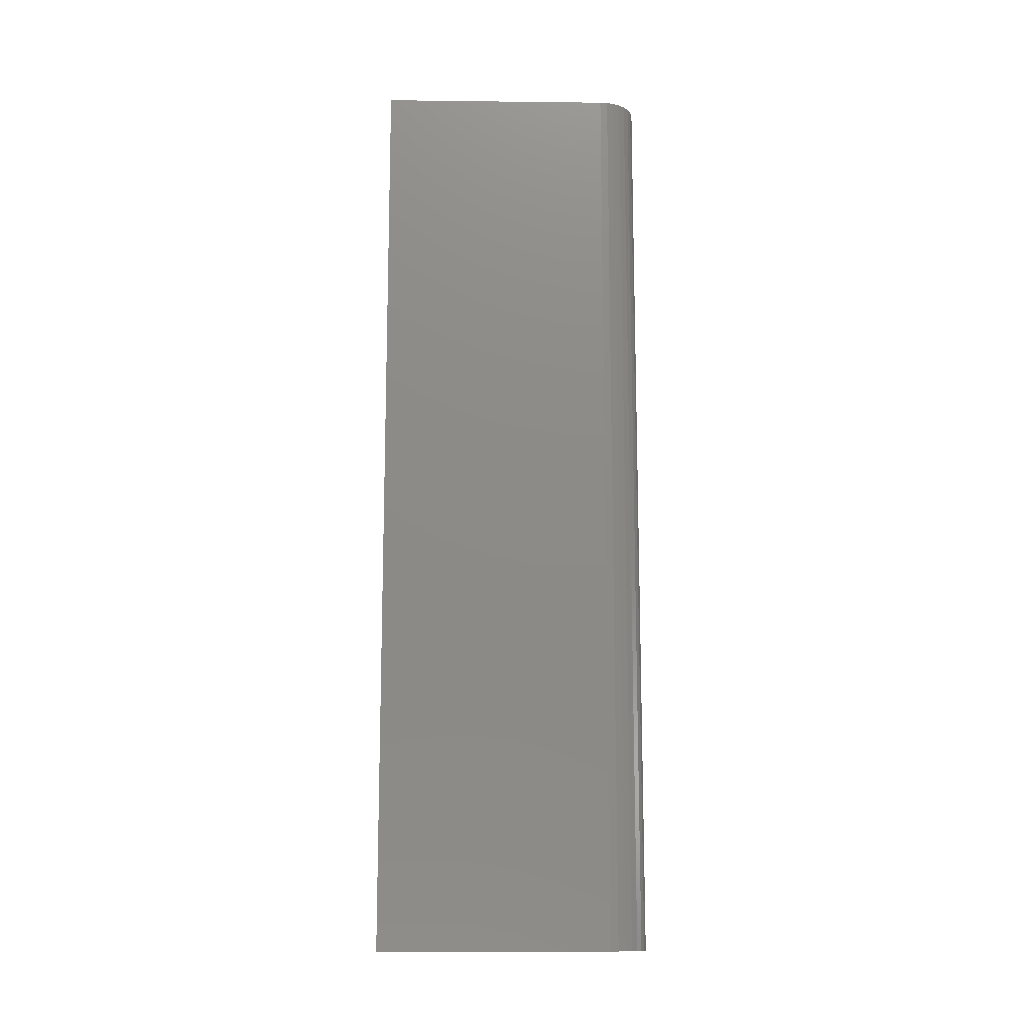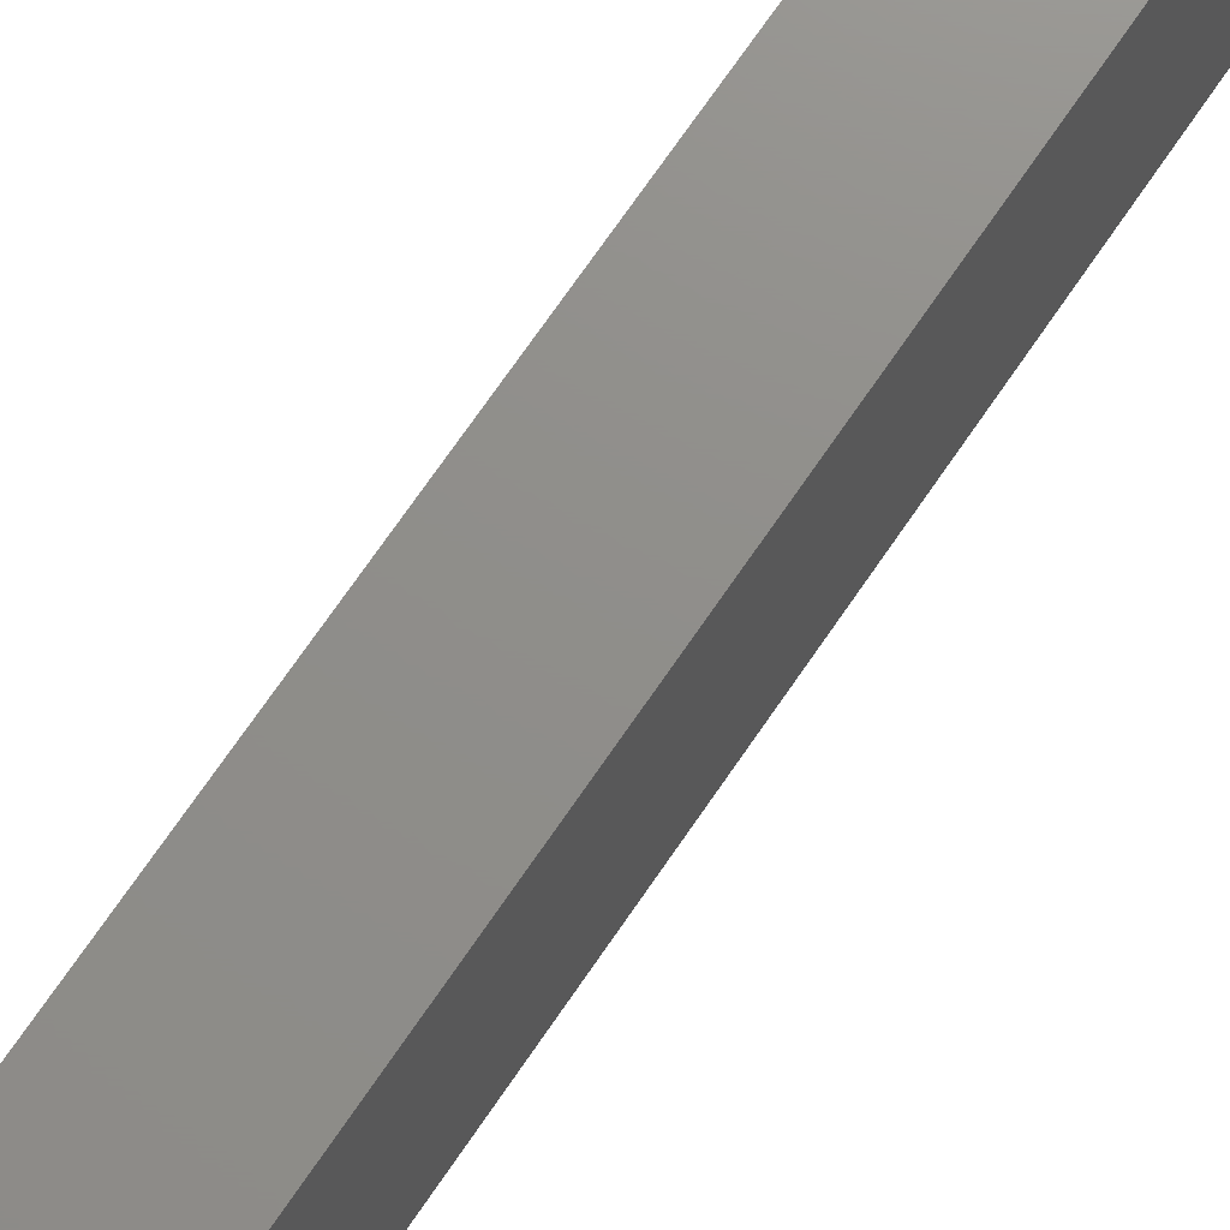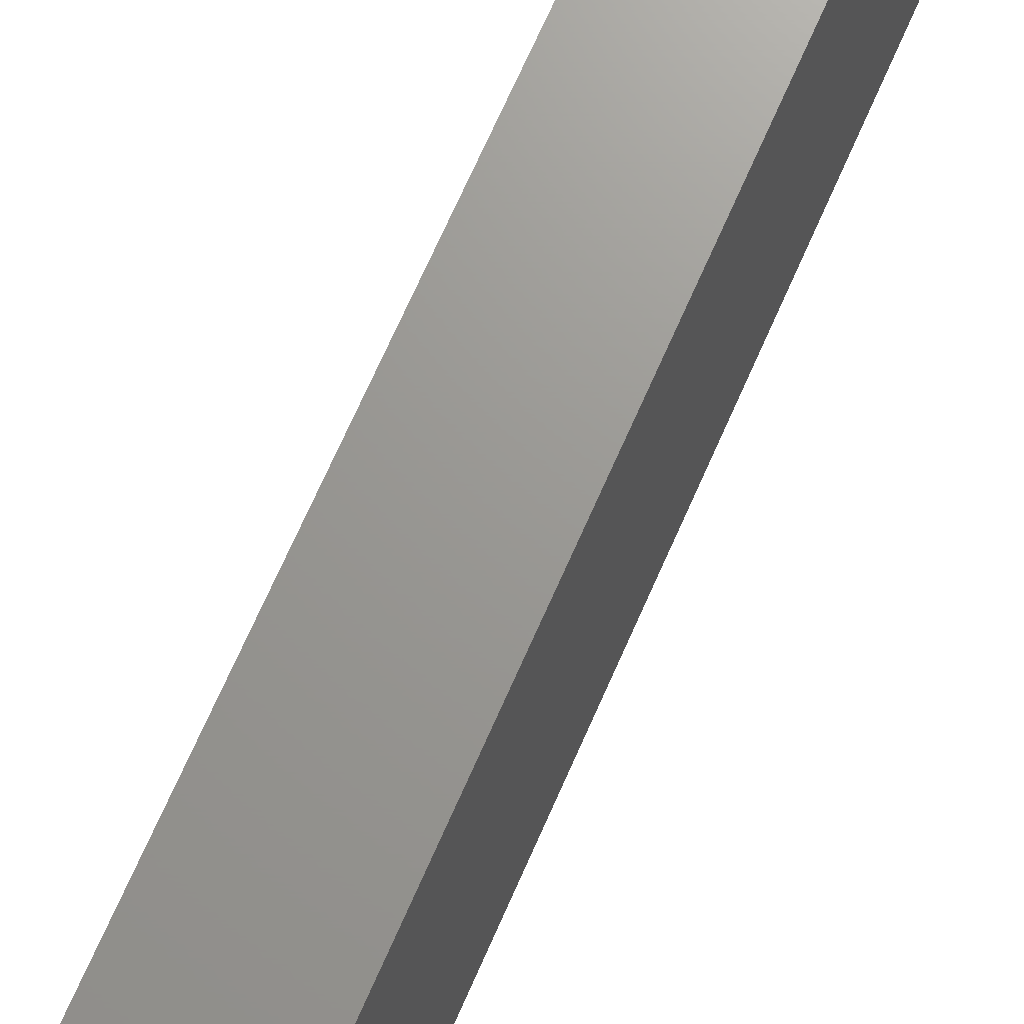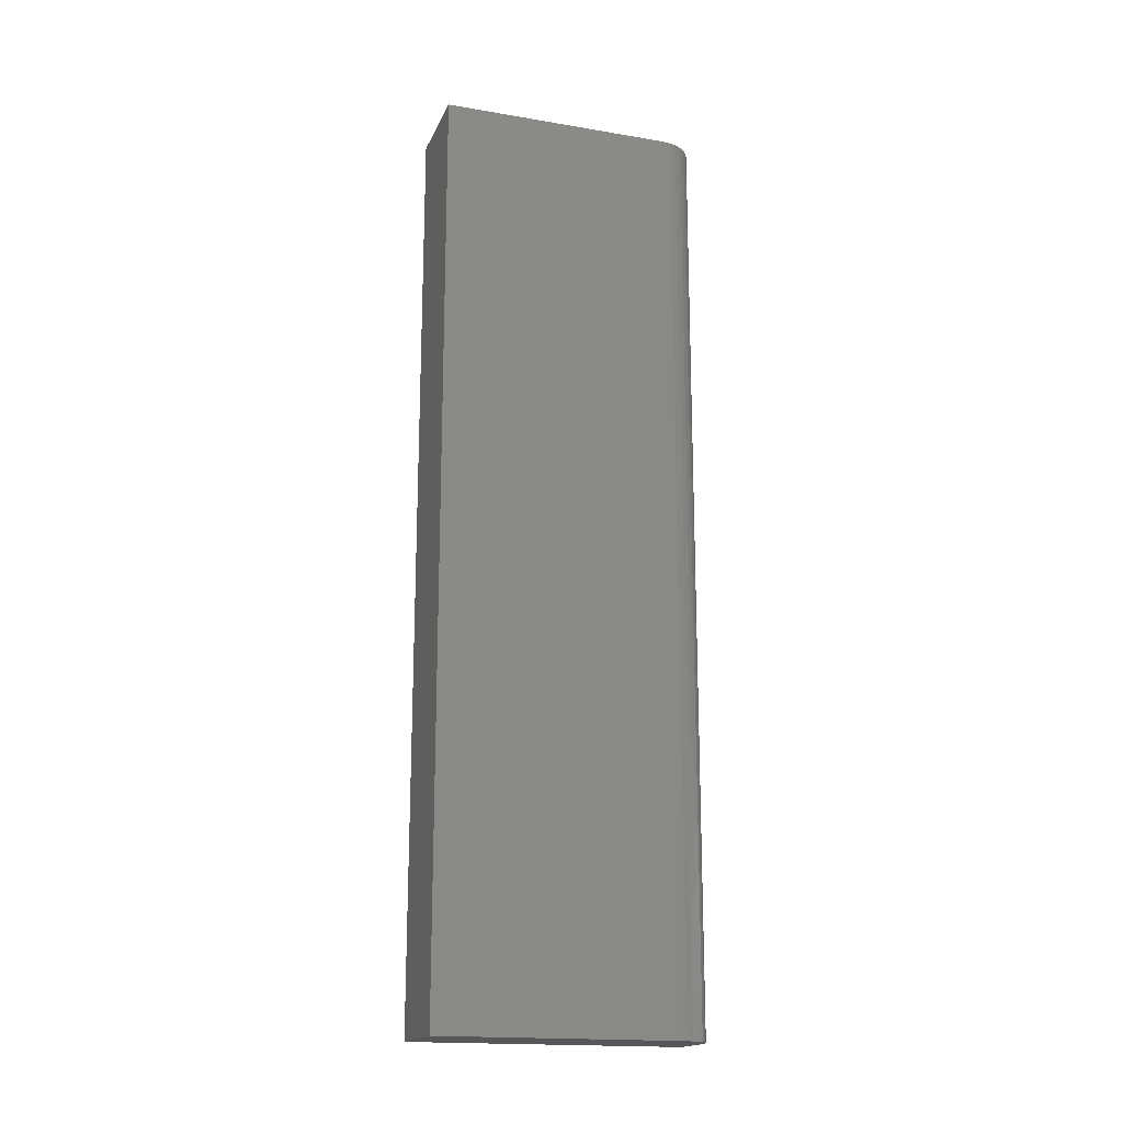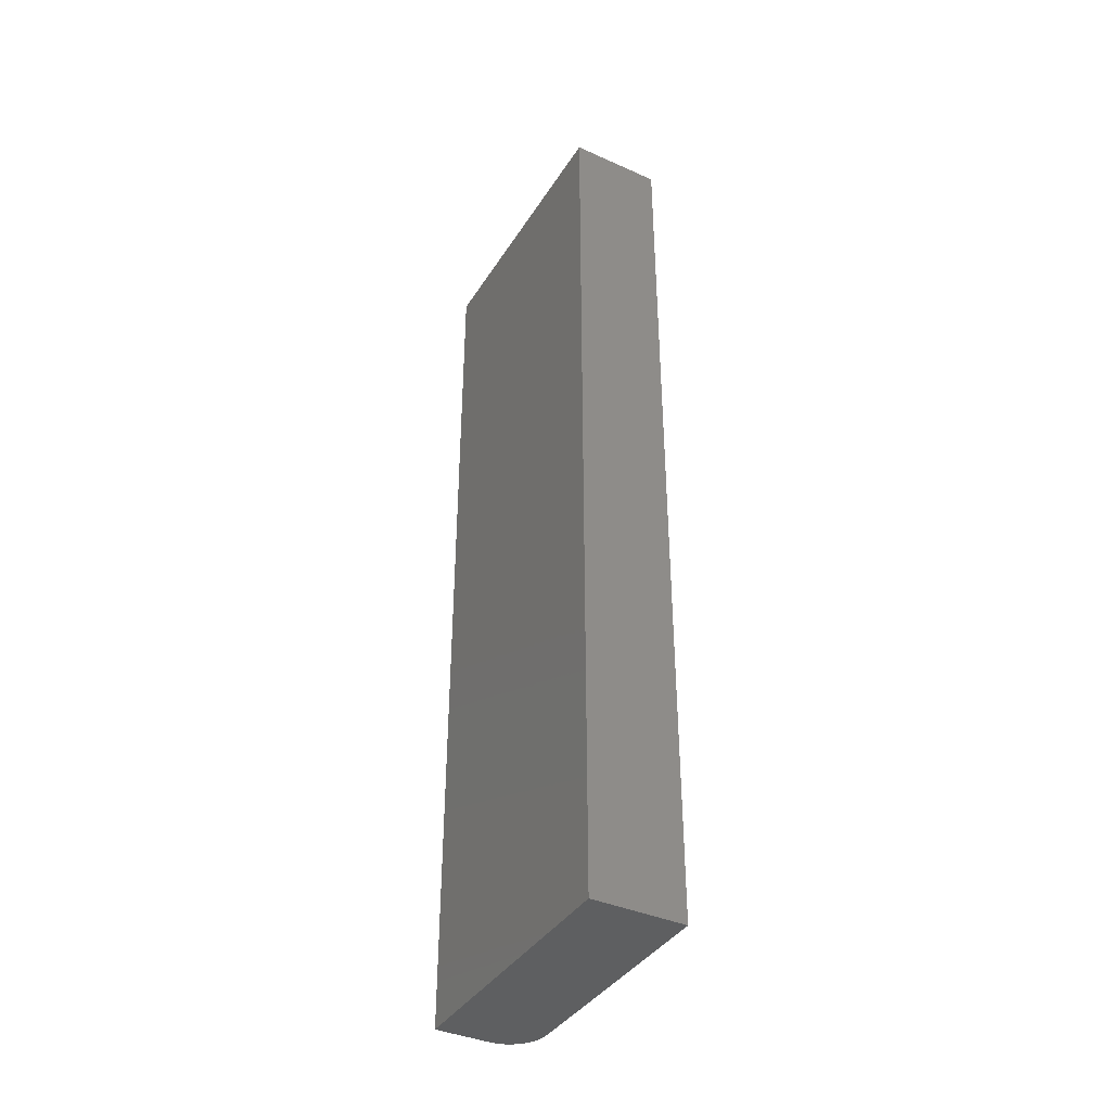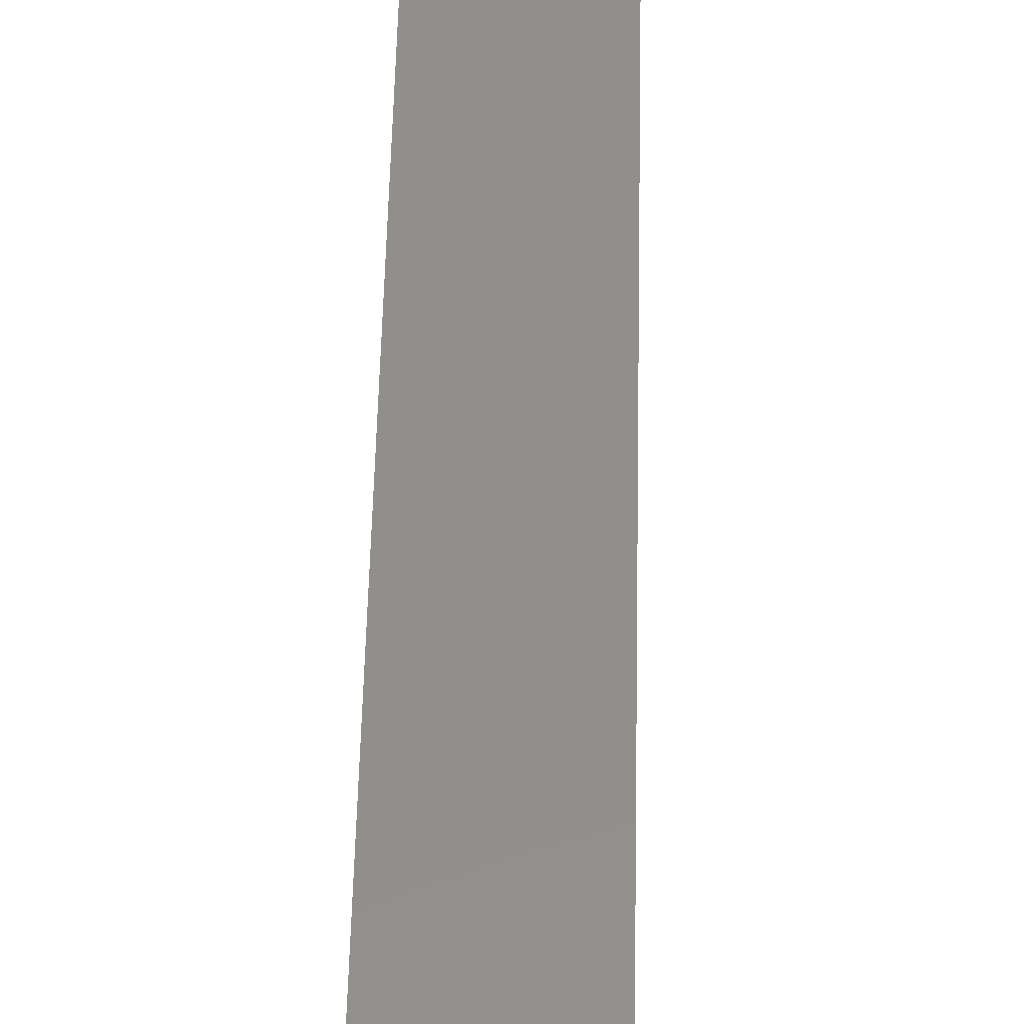
<metadata>
{"format":"stl","ext":"stl","renderer":"f3d","projection":"perspective","resolution":1024,"background":"white","views":[{"elev":-13.2,"azim":-91.5,"up":"+Z"},{"elev":73.3,"azim":-145.4,"up":"+Y"},{"elev":69.7,"azim":23.7,"up":"+Y"},{"elev":-17.6,"azim":-108.3,"up":"+Z"},{"elev":-39.0,"azim":150.9,"up":"+Z"},{"elev":49.8,"azim":-178.8,"up":"+Y"}]}
</metadata>
<code>
# stl→obj: 24 verts, 44 faces
v -0.02674 -0.1057 0.75
v -0.03825 -0.09165 0.75
v -0.03536 -0.09705 0.75
v -0.03147 -0.1018 0.75
v 0.03438 0.1109 0.75
v -0.04063 0.1109 0.75
v -0.04063 -0.07969 0.75
v -0.04002 -0.08578 0.75
v 0.03438 -0.1109 0.75
v -0.02133 -0.1086 0.75
v -0.01547 -0.1103 0.75
v -0.009375 -0.1109 0.75
v -0.03536 -0.09705 0
v -0.03825 -0.09165 0
v -0.02674 -0.1057 0
v -0.03147 -0.1018 0
v 0.03438 0.1109 0
v 0.03438 -0.1109 0
v -0.04002 -0.08578 0
v -0.04063 -0.07969 0
v -0.04063 0.1109 0
v -0.009375 -0.1109 0
v -0.01547 -0.1103 0
v -0.02133 -0.1086 0
f 1 2 3
f 1 3 4
f 5 6 7
f 5 7 8
f 5 8 9
f 8 2 1
f 8 1 10
f 8 10 11
f 8 11 12
f 8 12 9
f 13 14 15
f 16 13 15
f 17 18 19
f 17 19 20
f 17 20 21
f 19 18 22
f 19 22 23
f 19 23 24
f 19 24 15
f 19 15 14
f 21 20 6
f 6 20 7
f 22 18 12
f 12 18 9
f 22 12 23
f 23 12 11
f 23 11 24
f 24 11 10
f 24 10 15
f 15 10 1
f 15 1 16
f 16 1 4
f 16 4 13
f 13 4 3
f 13 3 14
f 14 3 2
f 14 2 19
f 19 2 8
f 19 8 20
f 20 8 7
f 17 21 5
f 5 21 6
f 18 17 9
f 9 17 5

</code>
